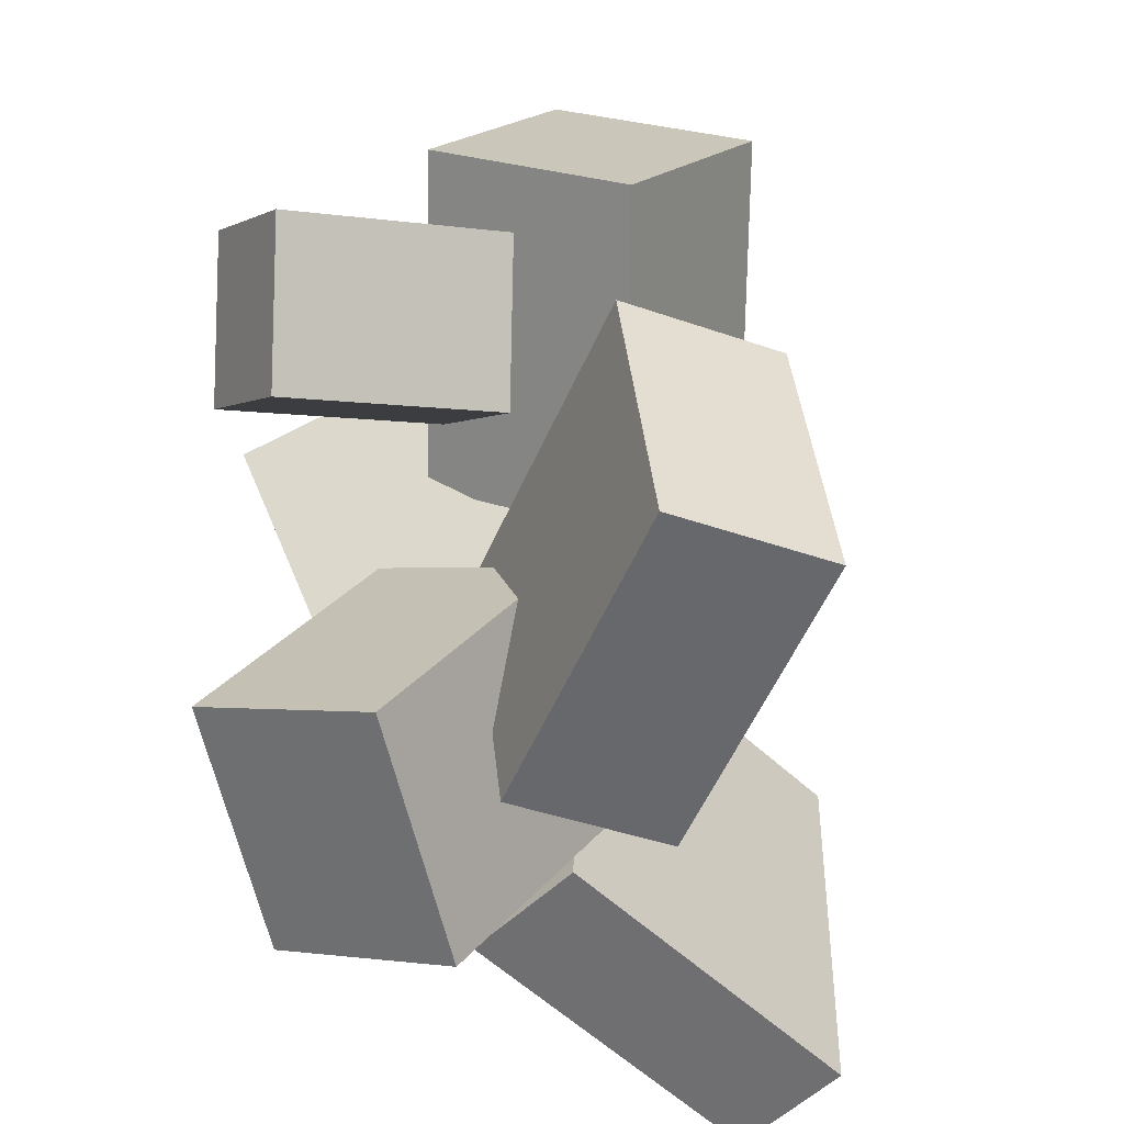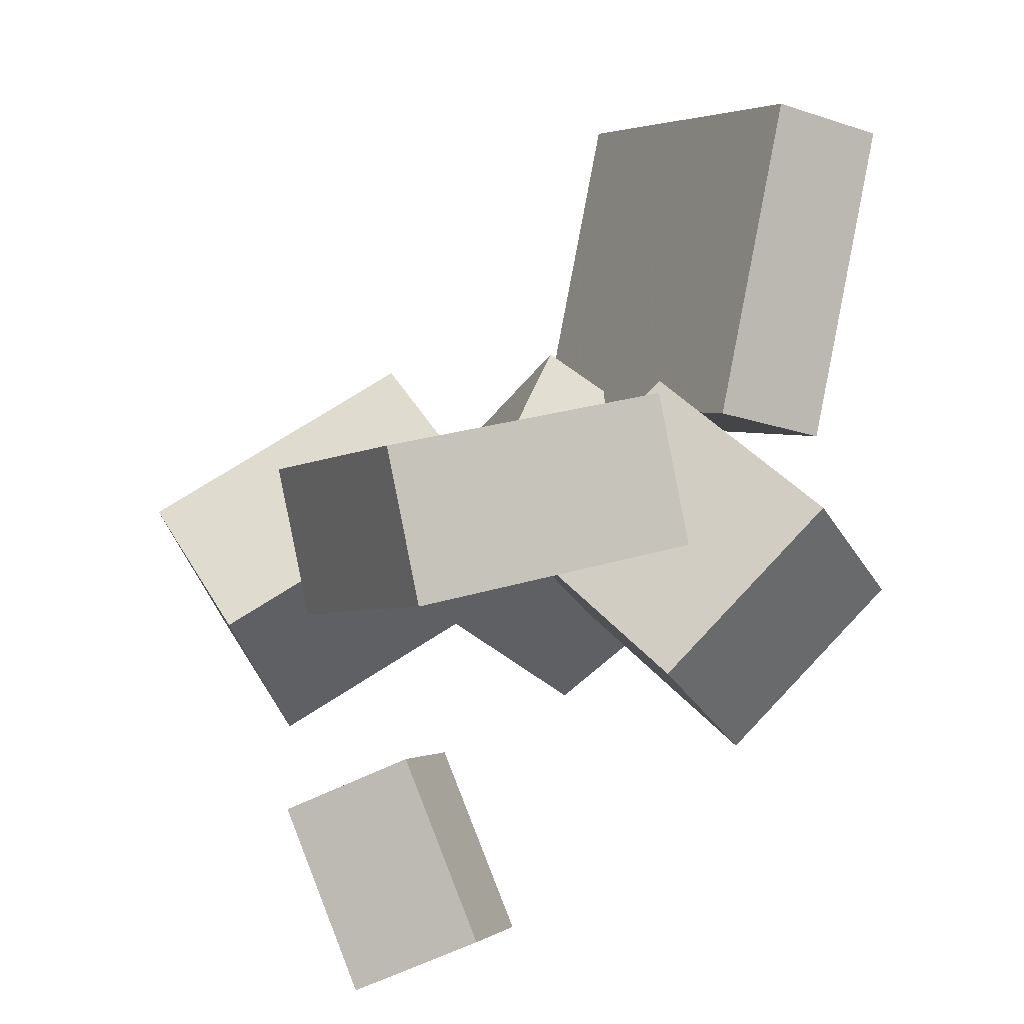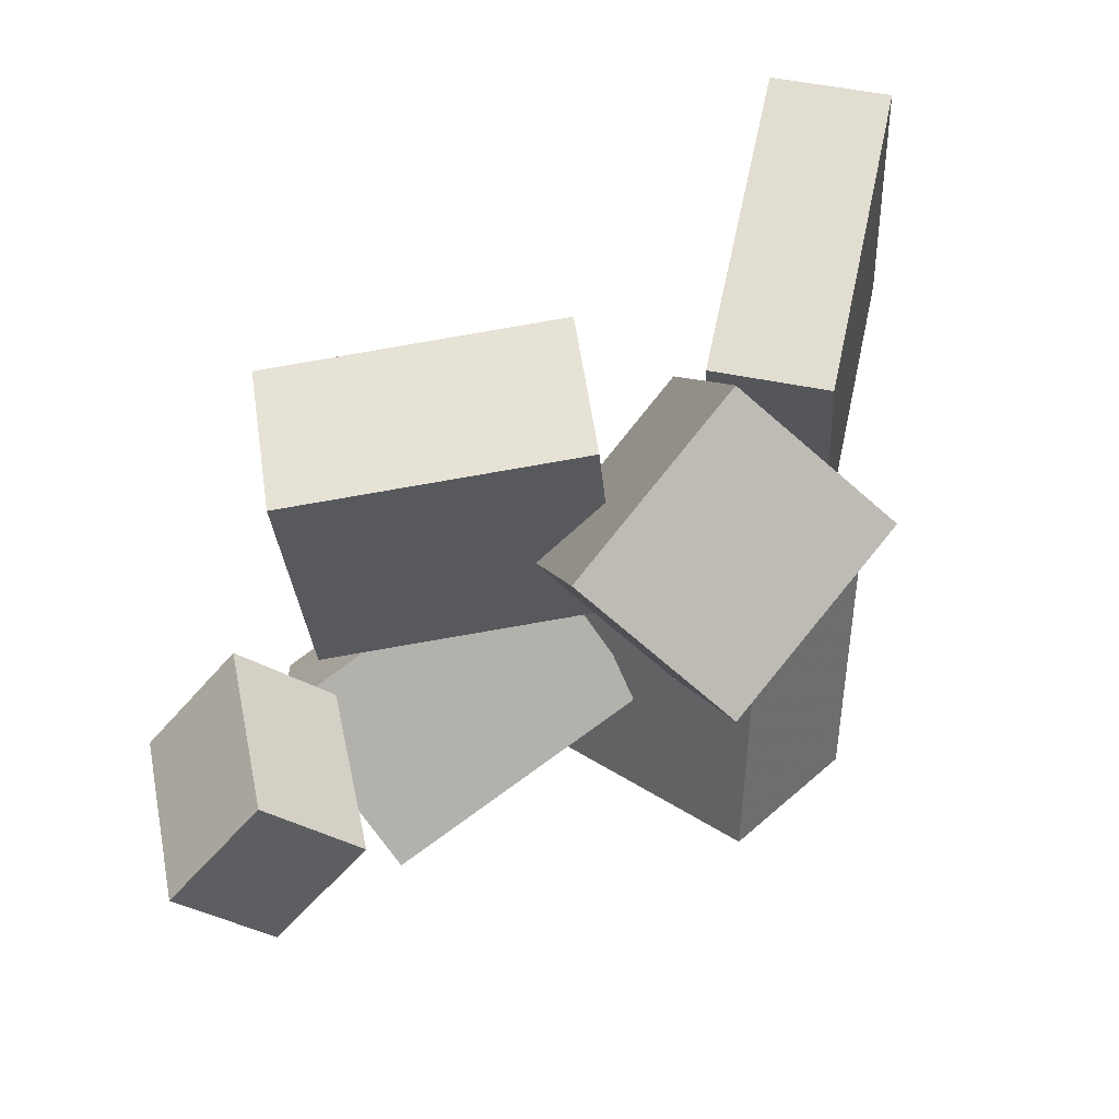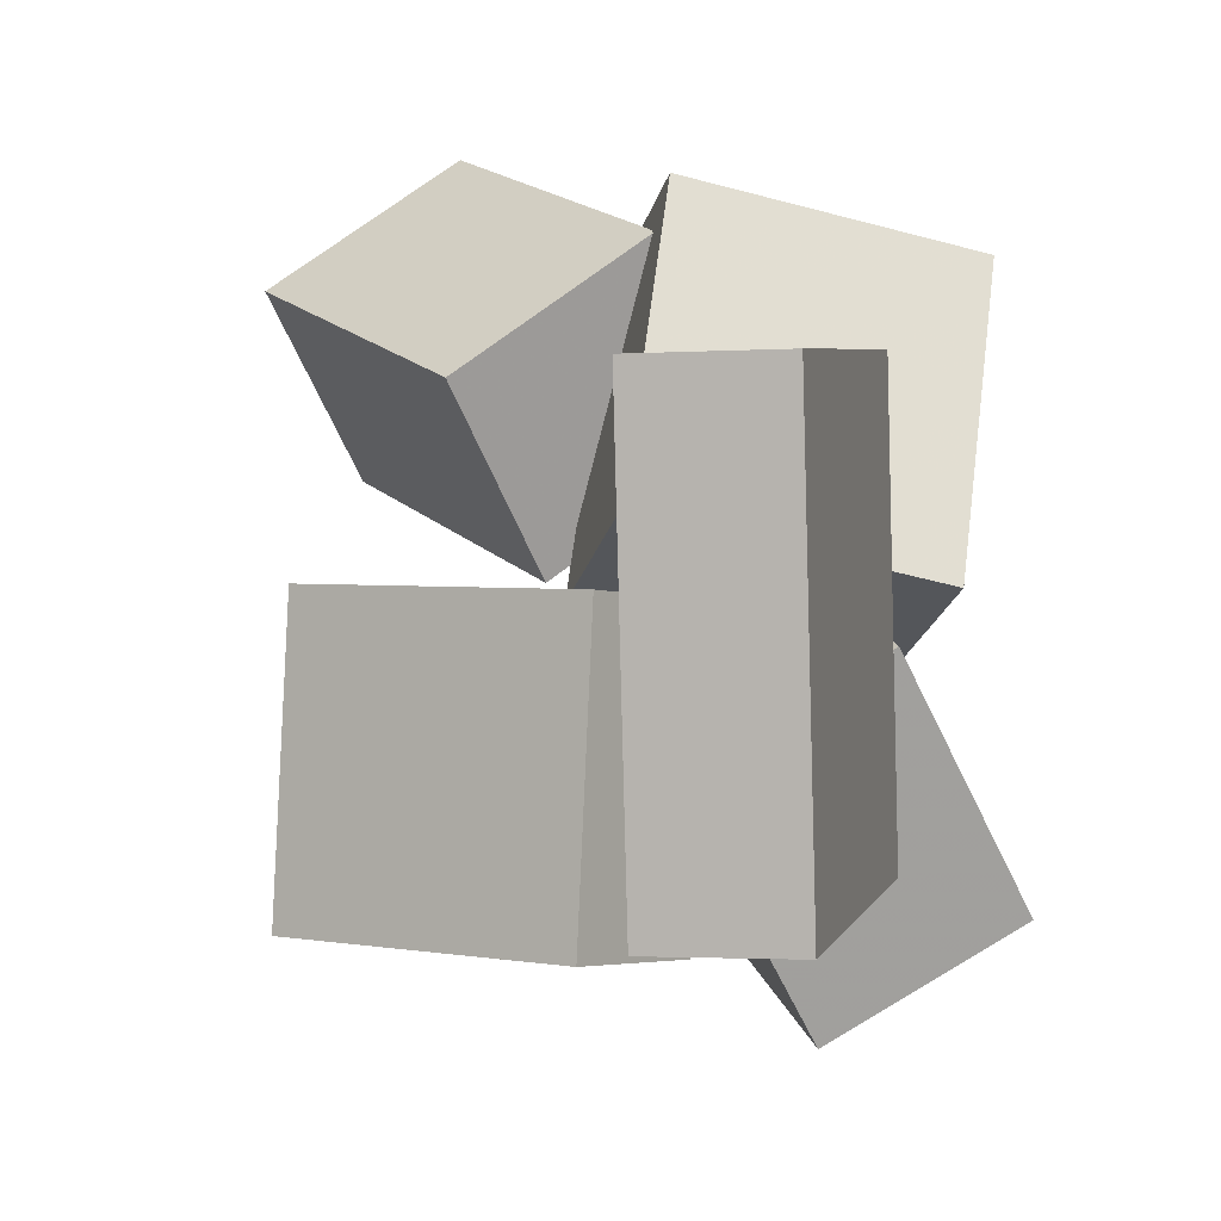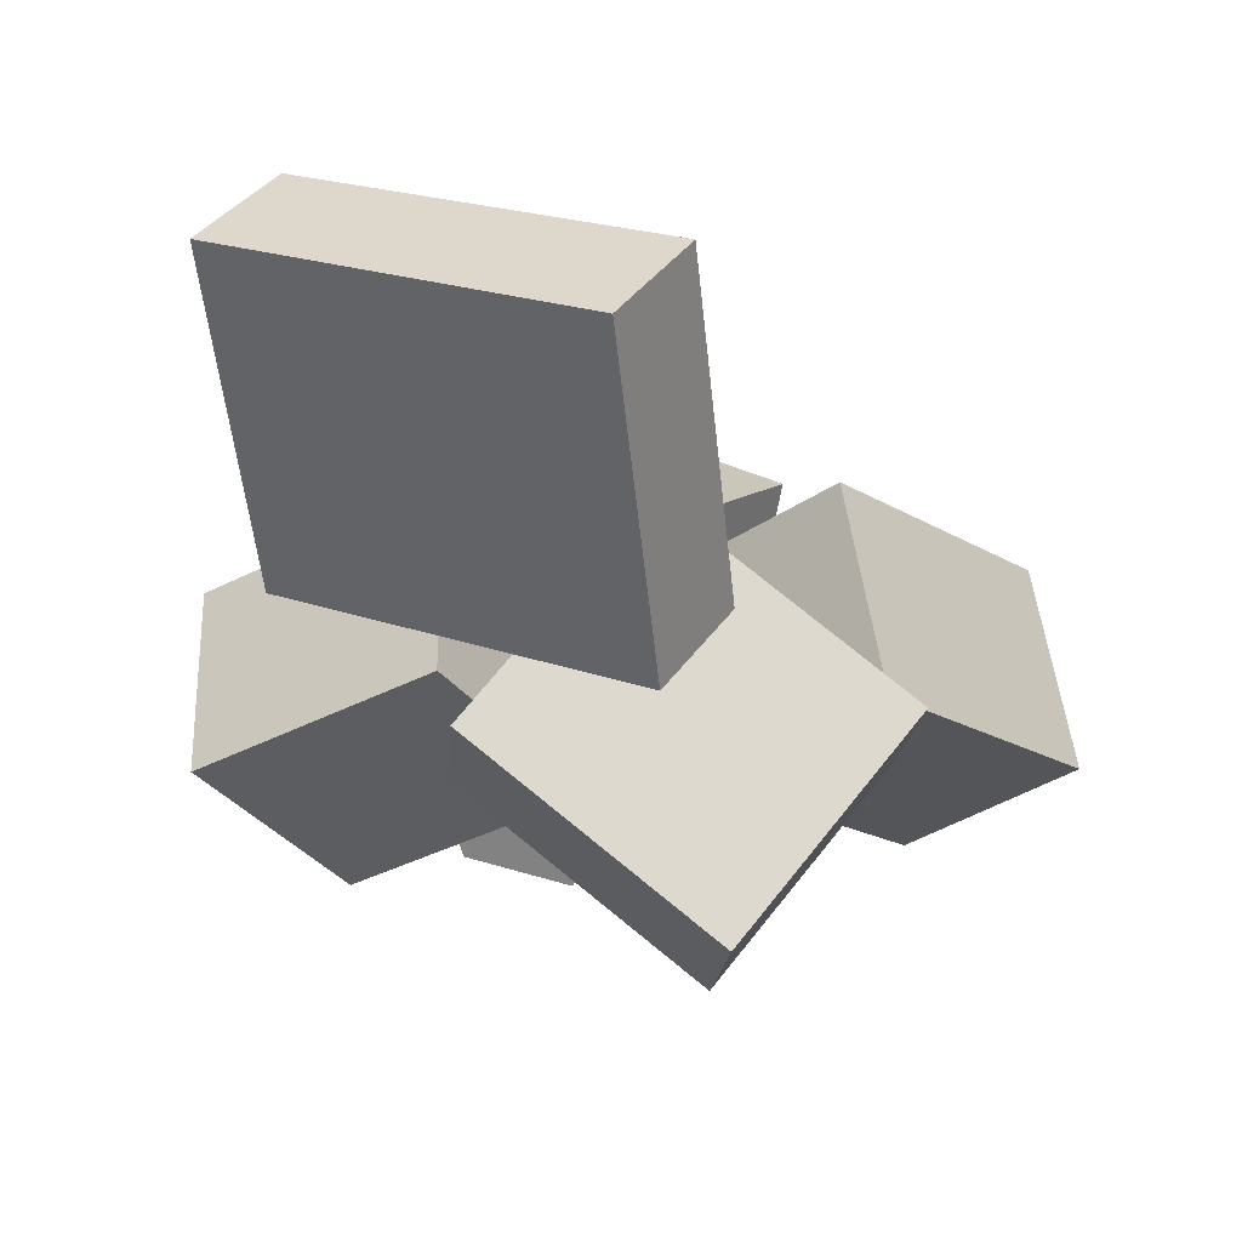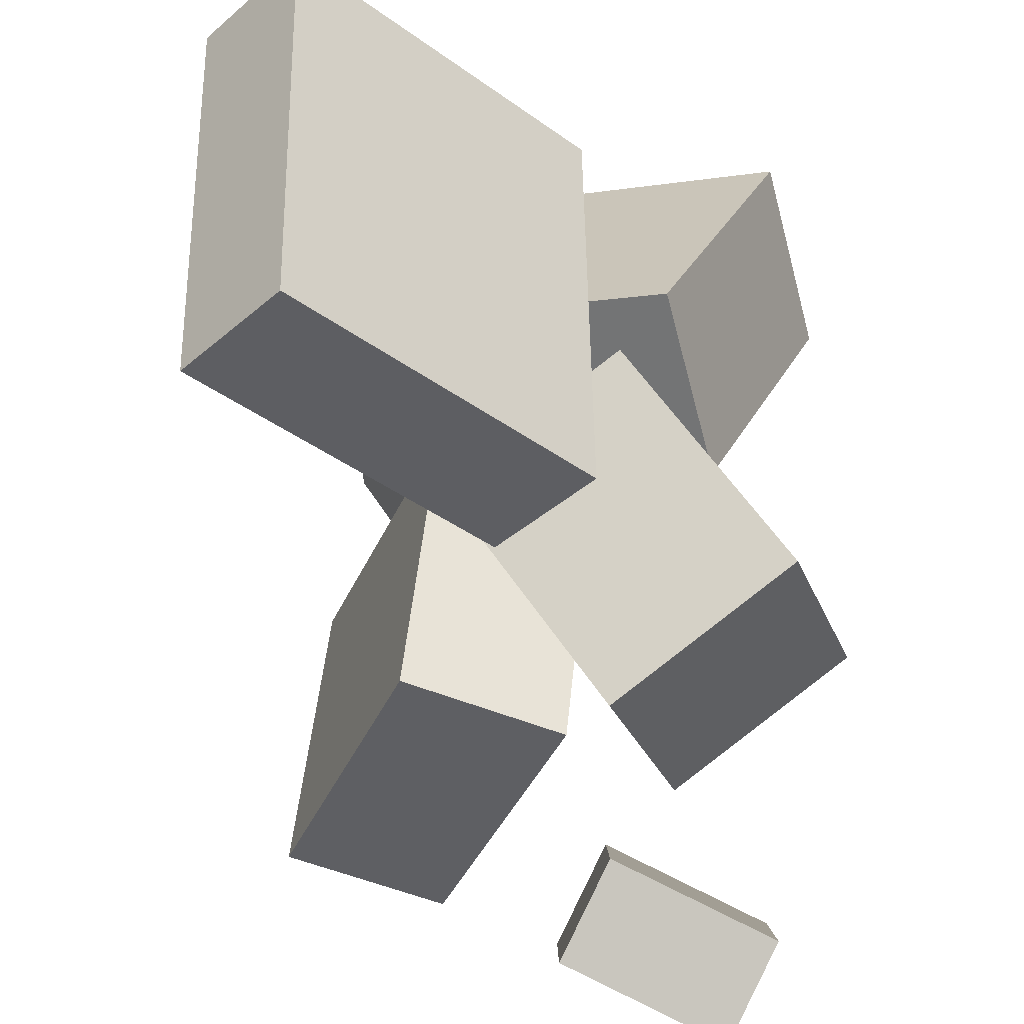
<metadata>
{"format":"obj","ext":"obj","renderer":"f3d","projection":"perspective","resolution":1024,"background":"white","views":[{"elev":-56.2,"azim":57.7,"up":"+Z"},{"elev":3.8,"azim":153.9,"up":"+Y"},{"elev":-23.3,"azim":-174.7,"up":"+Y"},{"elev":4.8,"azim":-153.8,"up":"+Z"},{"elev":23.3,"azim":-57.4,"up":"+Y"},{"elev":-37.4,"azim":-120.8,"up":"+Z"}]}
</metadata>
<code>
v -0.1993 0.06167 -0.1446
v -0.1906 0.06198 0.1587
v -0.2548 0.3175 -0.1432
v -0.2461 0.3178 0.16
v -0.1052 0.08211 -0.1473
v -0.09645 0.08242 0.1559
v -0.1607 0.3379 -0.146
v -0.152 0.3383 0.1573
f 1.0 7.0 5.0
f 1.0 3.0 7.0
f 1.0 4.0 3.0
f 1.0 2.0 4.0
f 3.0 8.0 7.0
f 3.0 4.0 8.0
f 5.0 7.0 8.0
f 5.0 8.0 6.0
f 1.0 5.0 6.0
f 1.0 6.0 2.0
f 2.0 6.0 8.0
f 2.0 8.0 4.0
v 0.04741 0.02509 0.01489
v -0.0396 -0.07983 0.1024
v 0.0679 0.1139 0.1417
v -0.0191 0.008936 0.2292
v 0.2493 -0.09781 0.0683
v 0.1623 -0.2027 0.1558
v 0.2698 -0.00904 0.1951
v 0.1828 -0.114 0.2826
f 9.0 15.0 13.0
f 9.0 11.0 15.0
f 9.0 12.0 11.0
f 9.0 10.0 12.0
f 11.0 16.0 15.0
f 11.0 12.0 16.0
f 13.0 15.0 16.0
f 13.0 16.0 14.0
f 9.0 13.0 14.0
f 9.0 14.0 10.0
f 10.0 14.0 16.0
f 10.0 16.0 12.0
v -0.1202 -0.1956 -0.147
v -0.06986 -0.09704 0.02597
v -0.2378 -0.06606 -0.1867
v -0.1875 0.03252 -0.01366
v -0.0111 -0.1196 -0.2221
v 0.03921 -0.02097 -0.0491
v -0.1287 0.01001 -0.2617
v -0.07844 0.1086 -0.08873
f 17.0 23.0 21.0
f 17.0 19.0 23.0
f 17.0 20.0 19.0
f 17.0 18.0 20.0
f 19.0 24.0 23.0
f 19.0 20.0 24.0
f 21.0 23.0 24.0
f 21.0 24.0 22.0
f 17.0 21.0 22.0
f 17.0 22.0 18.0
f 18.0 22.0 24.0
f 18.0 24.0 20.0
v 0.1261 -0.3053 -0.2252
v 0.1598 -0.1761 -0.1747
v 0.1864 -0.2961 -0.2889
v 0.2201 -0.1669 -0.2384
v 0.1962 -0.3472 -0.1648
v 0.2299 -0.218 -0.1143
v 0.2565 -0.338 -0.2285
v 0.2902 -0.2088 -0.178
f 25.0 31.0 29.0
f 25.0 27.0 31.0
f 25.0 28.0 27.0
f 25.0 26.0 28.0
f 27.0 32.0 31.0
f 27.0 28.0 32.0
f 29.0 31.0 32.0
f 29.0 32.0 30.0
f 25.0 29.0 30.0
f 25.0 30.0 26.0
f 26.0 30.0 32.0
f 26.0 32.0 28.0
v 0.2063 -0.0831 -0.005023
v -0.02855 -0.04596 0.001781
v 0.2042 -0.05587 -0.227
v -0.03067 -0.01873 -0.2202
v 0.2256 0.03609 0.009408
v -0.009281 0.07323 0.01621
v 0.2235 0.06332 -0.2126
v -0.01141 0.1005 -0.2058
f 33.0 39.0 37.0
f 33.0 35.0 39.0
f 33.0 36.0 35.0
f 33.0 34.0 36.0
f 35.0 40.0 39.0
f 35.0 36.0 40.0
f 37.0 39.0 40.0
f 37.0 40.0 38.0
f 33.0 37.0 38.0
f 33.0 38.0 34.0
f 34.0 38.0 40.0
f 34.0 40.0 36.0
v -0.1382 -0.07521 -0.04381
v -0.1136 -0.1918 0.1514
v -0.2204 0.01459 0.02019
v -0.1958 -0.102 0.2154
v 0.02625 0.04081 0.004668
v 0.05093 -0.07578 0.1999
v -0.05594 0.1306 0.06867
v -0.03126 0.01402 0.2639
f 41.0 47.0 45.0
f 41.0 43.0 47.0
f 41.0 44.0 43.0
f 41.0 42.0 44.0
f 43.0 48.0 47.0
f 43.0 44.0 48.0
f 45.0 47.0 48.0
f 45.0 48.0 46.0
f 41.0 45.0 46.0
f 41.0 46.0 42.0
f 42.0 46.0 48.0
f 42.0 48.0 44.0

</code>
